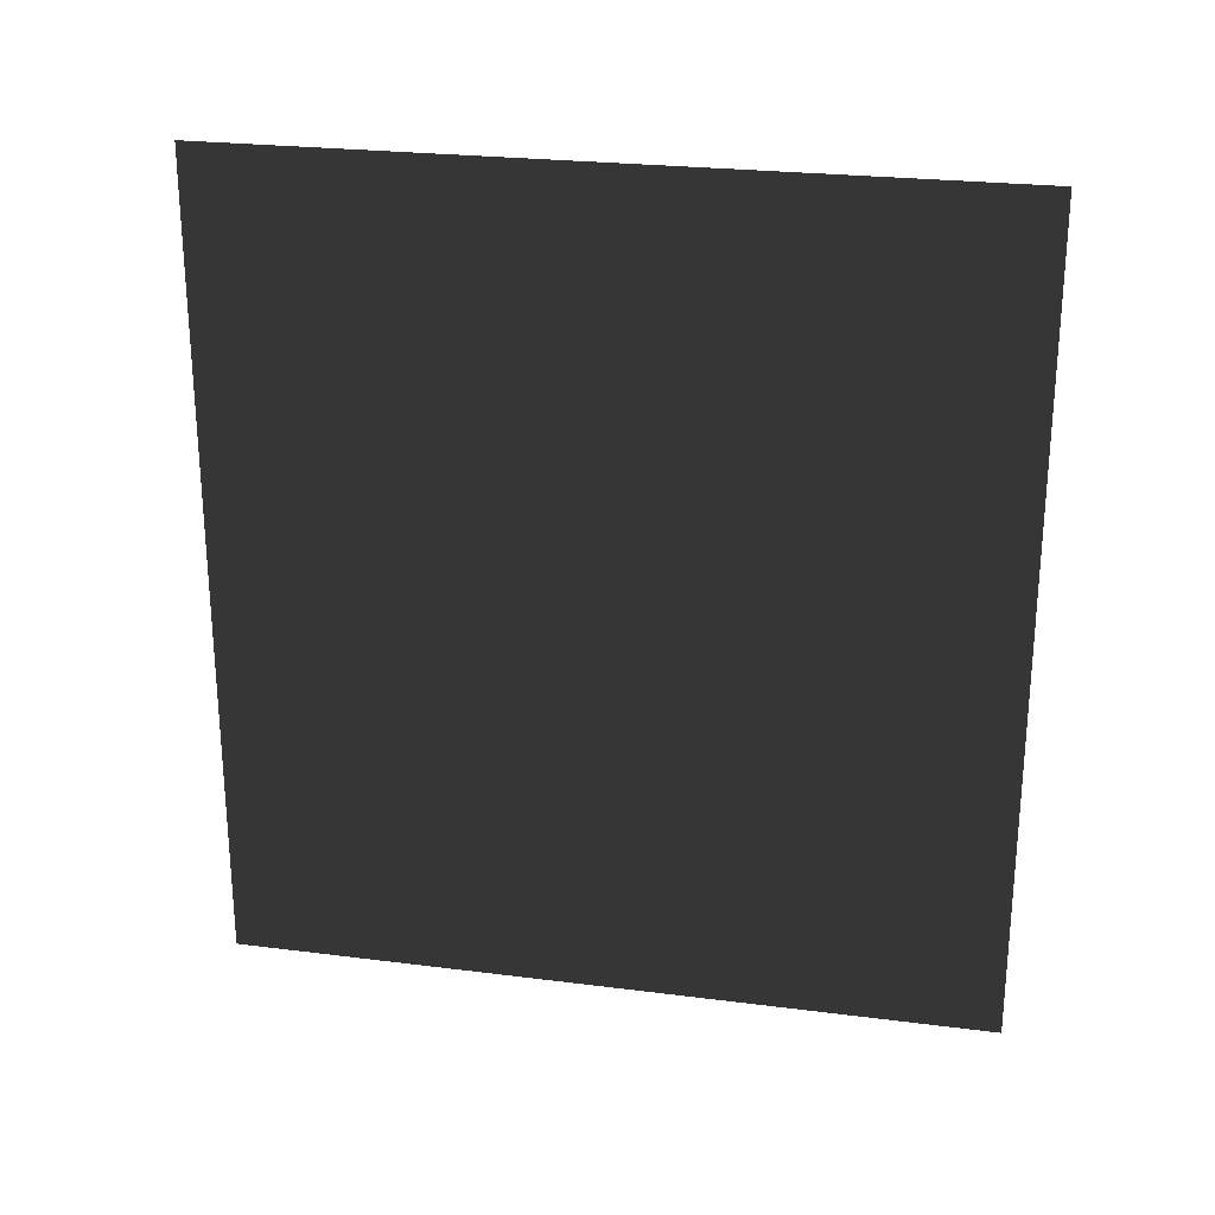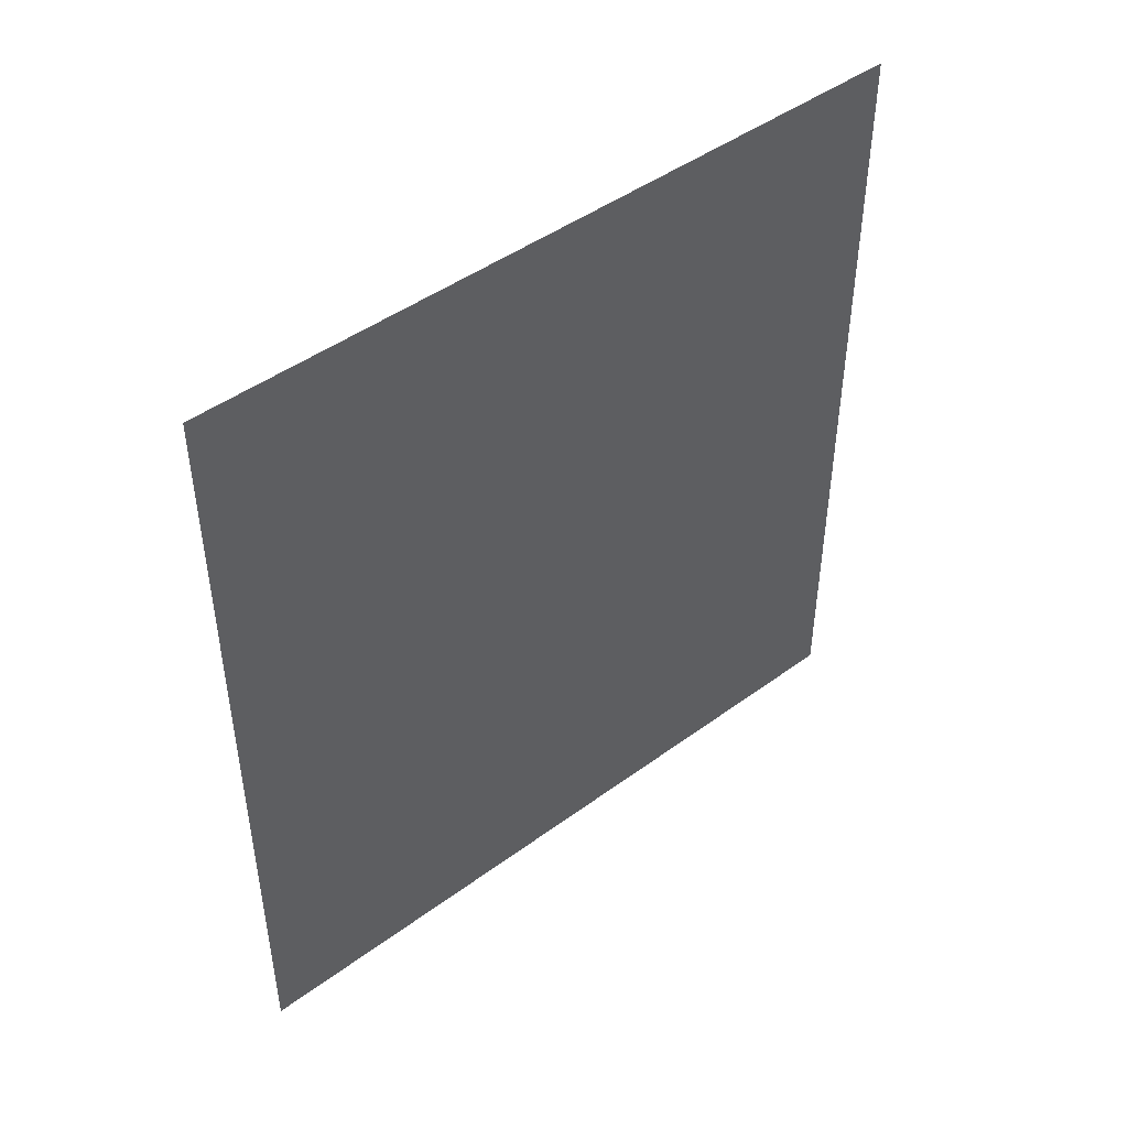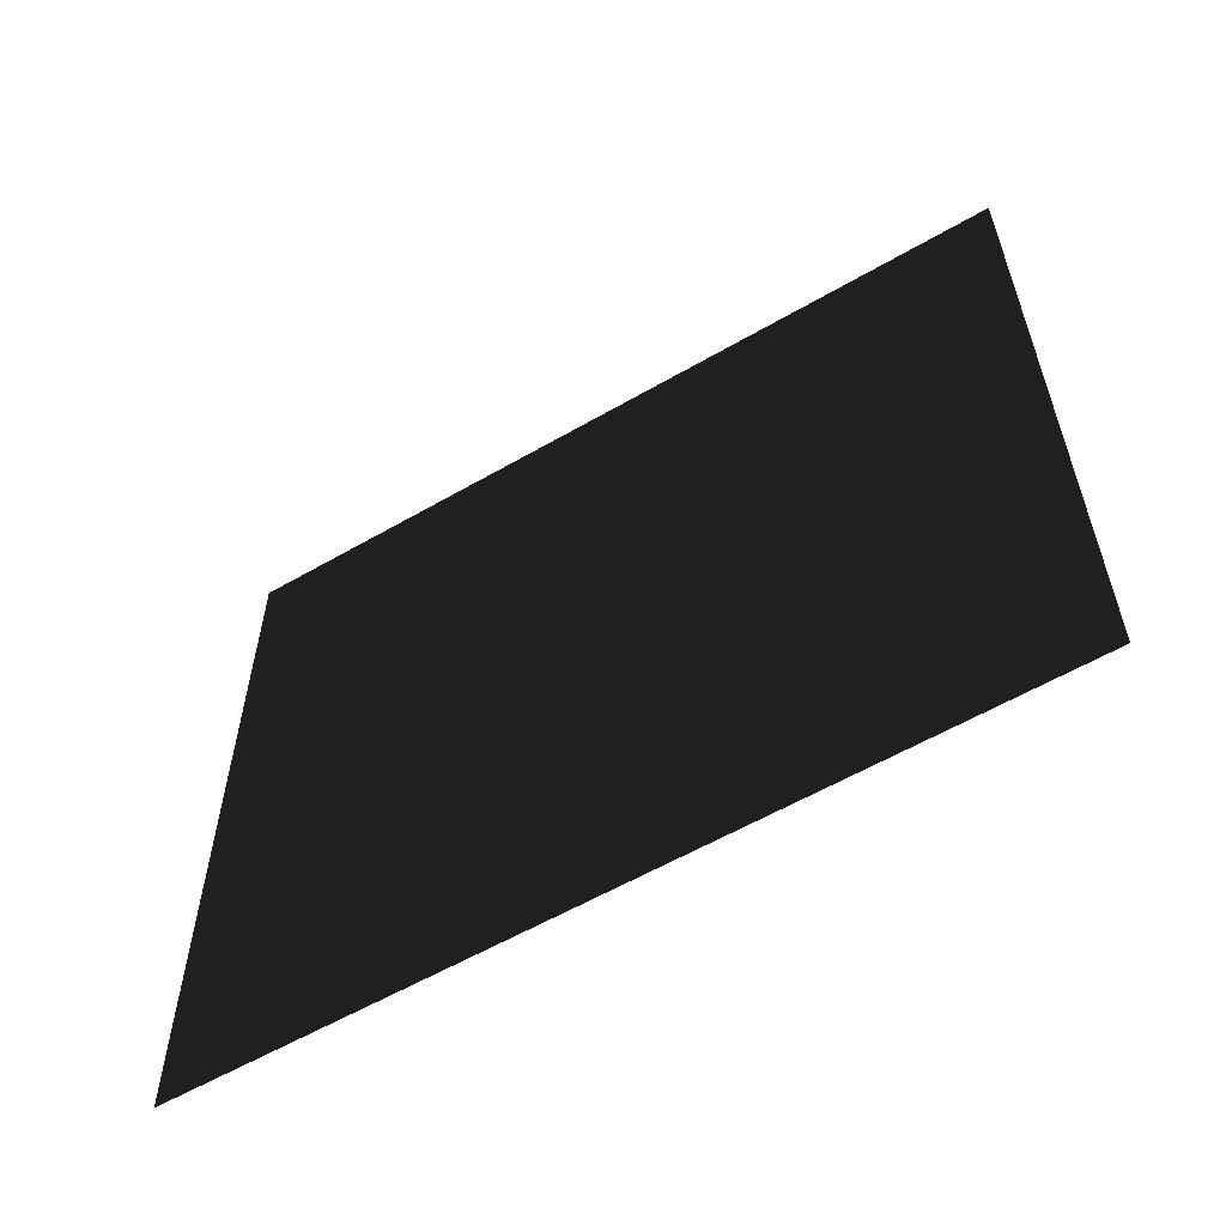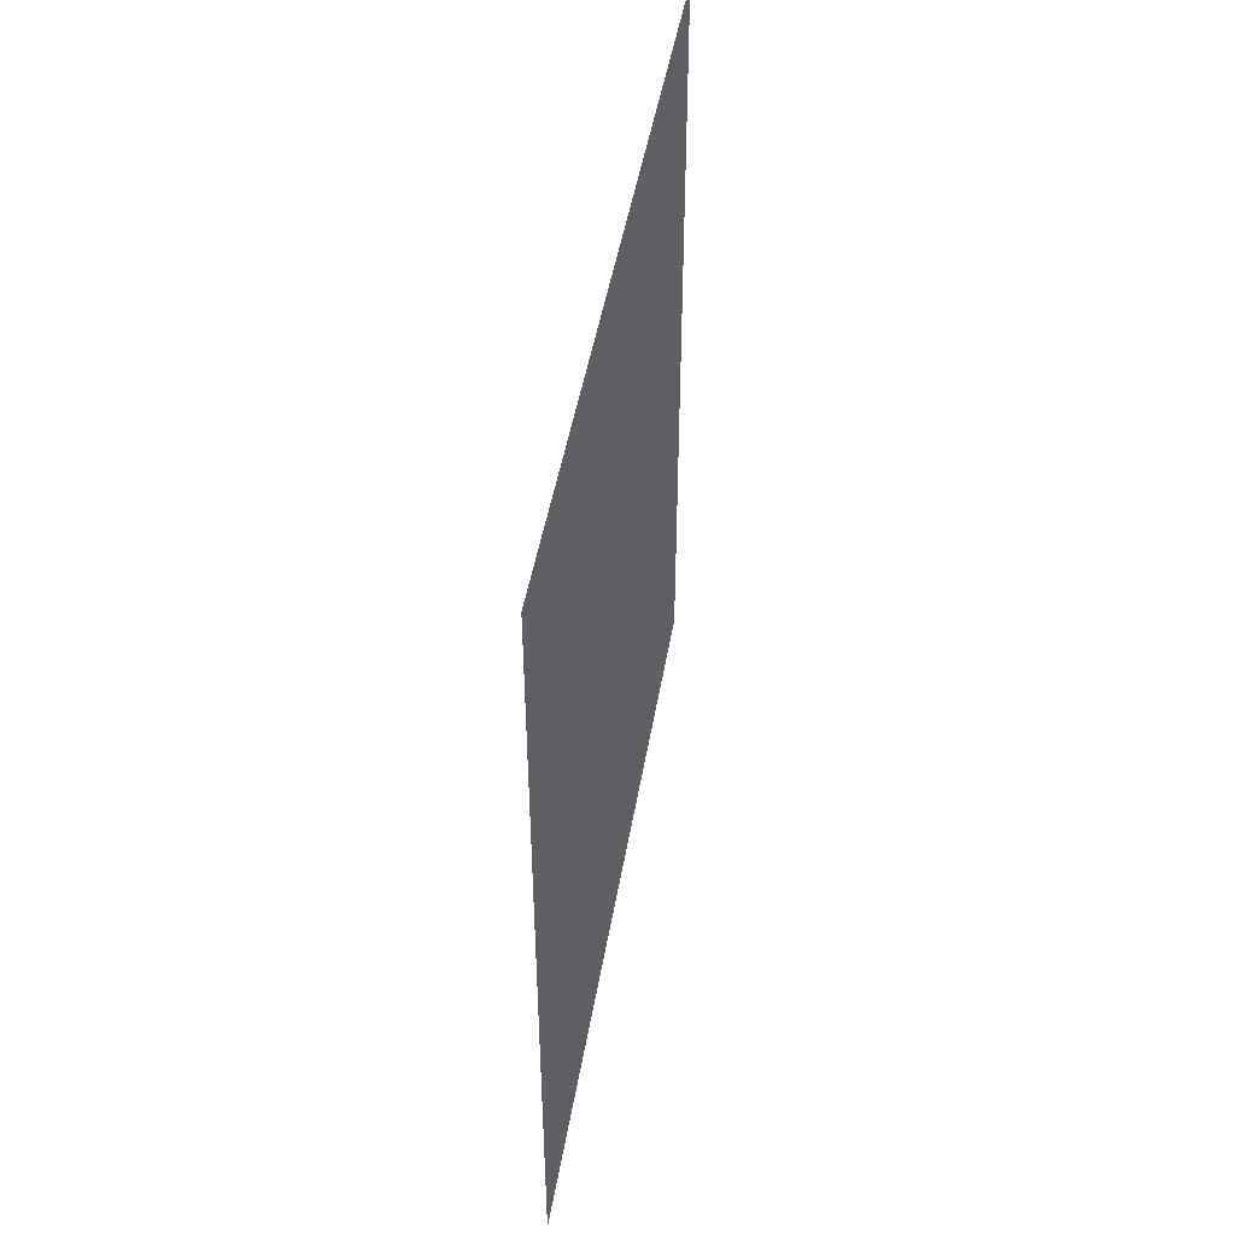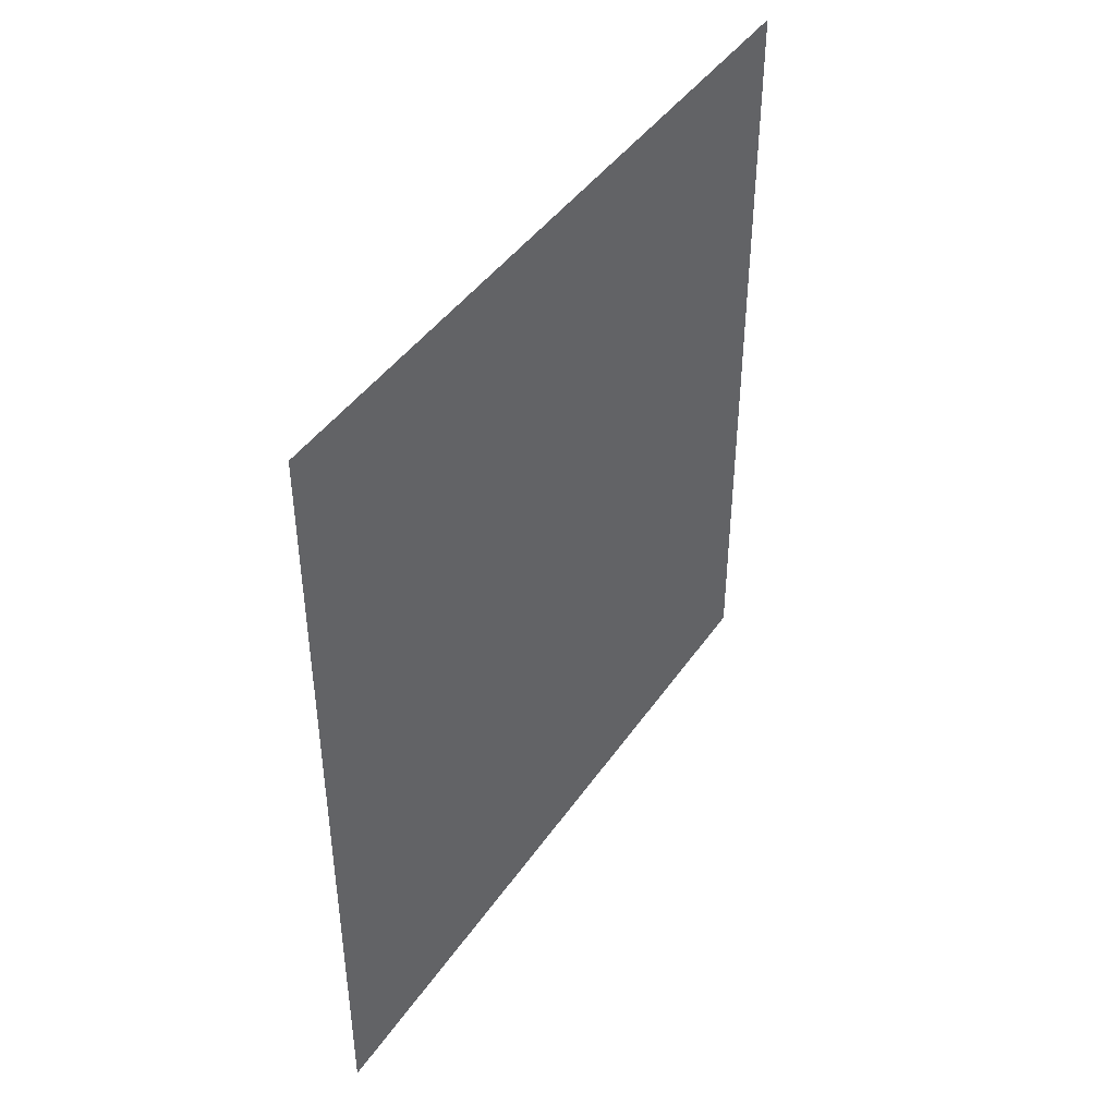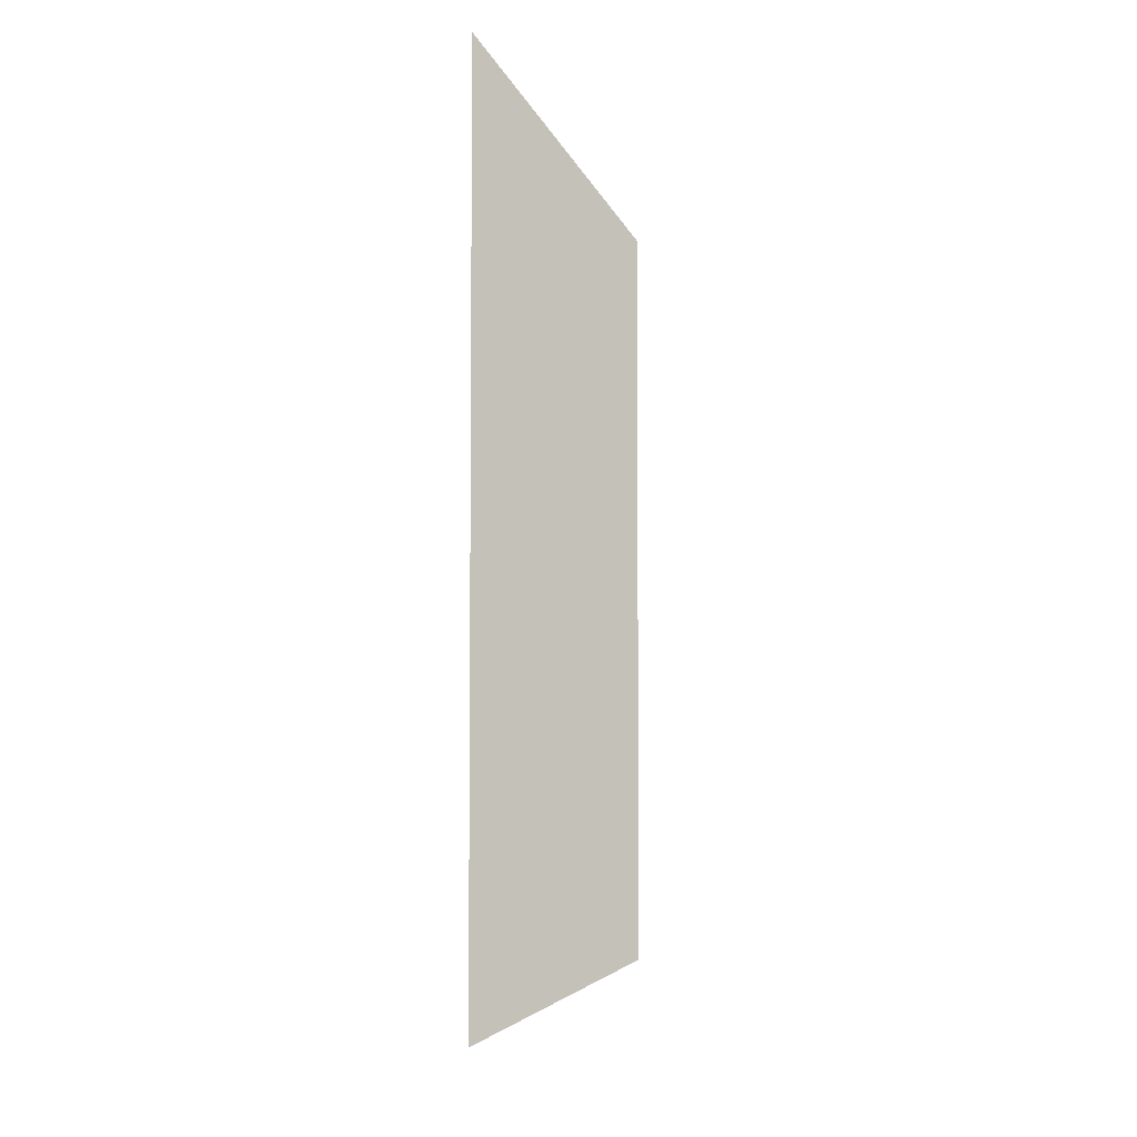
<metadata>
{"format":"obj","ext":"obj","renderer":"f3d","projection":"perspective","resolution":1024,"background":"white","views":[{"elev":24.8,"azim":101.7,"up":"+Y"},{"elev":45.9,"azim":49.9,"up":"+Y"},{"elev":-58.5,"azim":120.9,"up":"+Z"},{"elev":47.0,"azim":-170.4,"up":"+Y"},{"elev":43.6,"azim":-148.0,"up":"+Y"},{"elev":-4.7,"azim":11.9,"up":"+Y"}]}
</metadata>
<code>
v -3.671e-06 3 -5.082e-06
v -5.555e-07 -4.407e-07 2.8
v -5.555e-07 3 2.8
v -3.671e-06 -1.499e-08 -5.082e-06
g wall01_interior_1_10948_423
f 1 3 2
f 2 4 1

</code>
